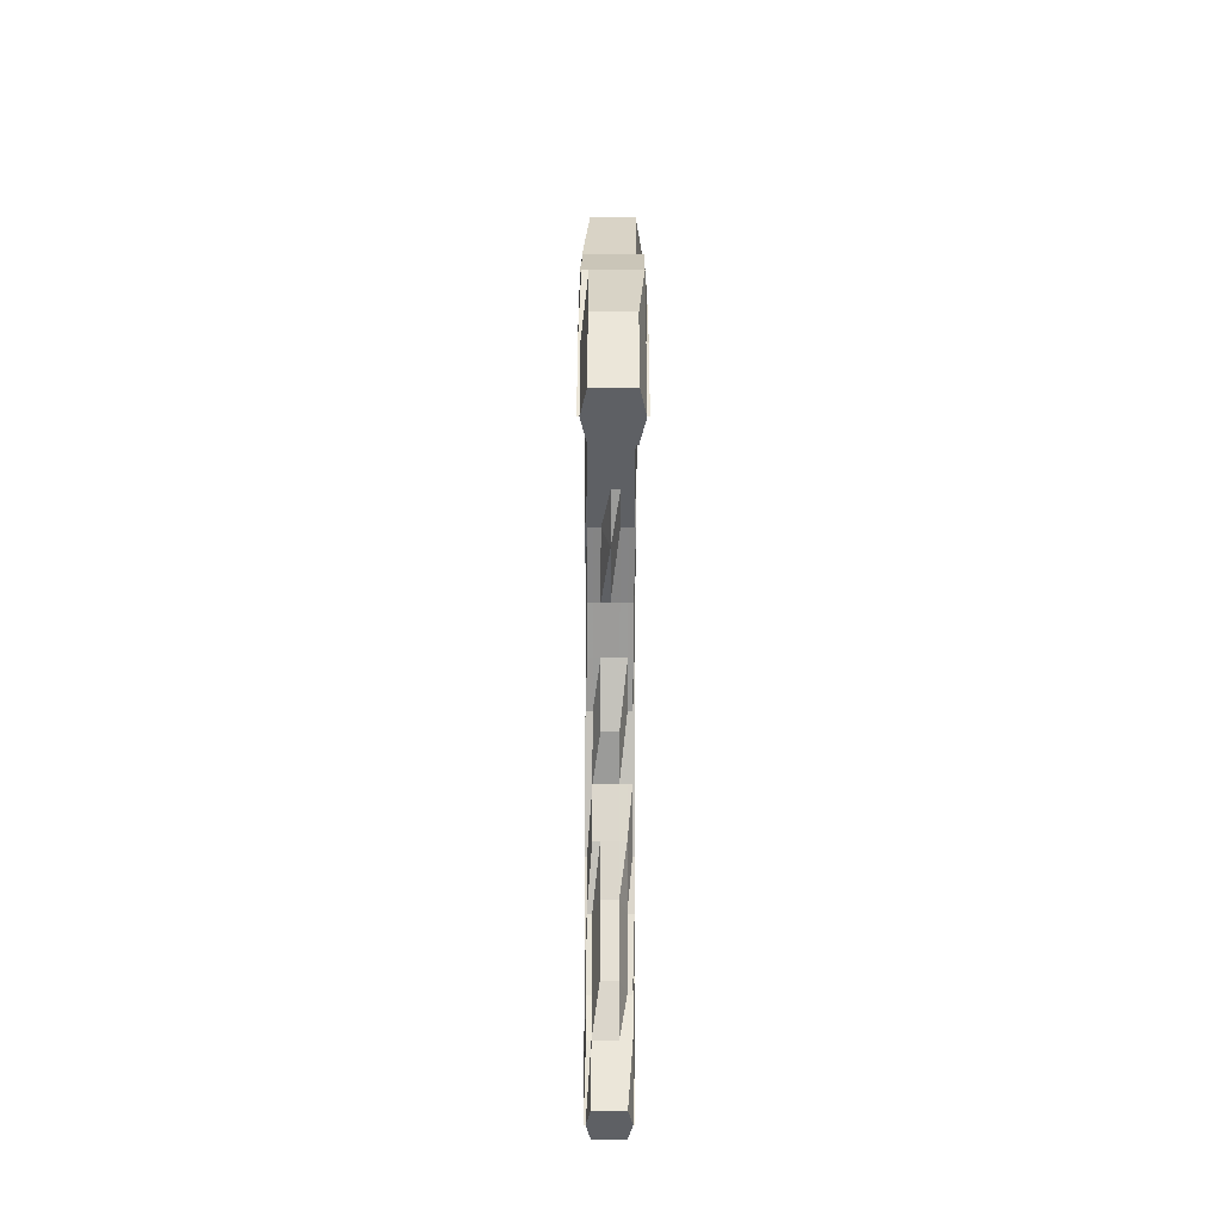
<metadata>
{"format":"obj","ext":"obj","renderer":"f3d","projection":"perspective","resolution":1024,"background":"white","views":[{"elev":-43.1,"azim":89.8,"up":"+Y"}]}
</metadata>
<code>
o 25809
v 2242 1875 8.02
v 2242 1875 8.02
v 2242 1875 8.017
v 2242 1875 8.017
v 2242 1875 8.013
v 2242 1875 8.017
v 2242 1875 8.024
v 2242 1875 8.024
v 2242 1875 8.02
v 2242 1875 8.027
v 2242 1875 8.027
v 2242 1875 8.024
v 2242 1875 8.029
v 2242 1875 8.029
v 2242 1875 8.029
v 2242 1875 8.027
v 2242 1875 8.029
v 2242 1875 8.03
v 2242 1875 8.03
v 2242 1875 8.029
v 2242 1875 8.027
v 2242 1875 8.029
v 2242 1875 8.03
v 2242 1875 8.029
v 2242 1875 8.03
v 2242 1875 8.029
v 2242 1875 8.029
v 2242 1875 8.029
v 2242 1875 8.03
v 2242 1875 8.029
v 2242 1875 8.03
v 2242 1875 8.029
v 2242 1875 8.029
v 2242 1875 8.03
v 2242 1875 8.03
v 2242 1875 8.029
v 2242 1875 8.03
v 2242 1875 8.029
v 2242 1875 8.029
v 2242 1875 8.03
v 2242 1875 8.029
v 2242 1875 8.03
v 2242 1875 8.029
v 2242 1875 8.03
v 2242 1875 8.03
v 2242 1875 8.029
v 2242 1875 8.03
v 2242 1875 8.03
v 2242 1875 8.03
v 2242 1875 8.029
v 2242 1875 8.027
v 2242 1875 8.027
v 2242 1875 8.029
v 2242 1875 8.027
v 2242 1875 8.029
v 2242 1875 8.024
v 2242 1875 8.024
v 2242 1875 8.024
v 2242 1875 8.024
v 2242 1875 8.027
v 2242 1875 8.029
v 2242 1875 8.027
v 2242 1875 8.024
v 2242 1875 8.027
v 2242 1875 8.024
v 2242 1875 8.02
v 2242 1875 8.02
v 2242 1875 8.02
v 2242 1875 8.024
v 2242 1875 8.02
v 2242 1875 8.017
v 2242 1875 8.02
v 2242 1875 8.017
v 2242 1875 8.017
v 2242 1875 8.02
v 2242 1875 8.017
v 2242 1875 8.02
v 2242 1875 8.017
v 2242 1875 8.017
v 2242 1875 8.02
v 2242 1875 8.017
v 2242 1875 8.013
v 2242 1875 8.013
v 2242 1875 8.011
v 2242 1875 8.011
v 2242 1875 8.013
v 2242 1875 8.011
v 2242 1875 8.011
v 2242 1875 8.011
v 2242 1875 8.013
v 2242 1875 8.011
v 2242 1875 8.011
v 2242 1875 8.011
v 2242 1875 8.011
v 2242 1875 8.011
v 2242 1875 8.011
v 2242 1875 8.011
v 2242 1875 8.011
v 2242 1875 8.011
v 2242 1875 8.011
v 2242 1875 8.011
v 2242 1875 8.011
v 2242 1875 8.011
v 2242 1875 8.011
v 2242 1875 8.011
v 2242 1875 8.011
v 2242 1875 8.013
v 2242 1875 8.013
v 2242 1875 8.011
v 2242 1875 8.013
v 2242 1875 8.017
v 2242 1875 8.017
v 2242 1875 8.013
v 2242 1875 8.017
v 2242 1875 8.011
v 2242 1875 8.011
v 2242 1875 8.011
v 2242 1875 8.011
v 2242 1875 8.011
v 2242 1875 8.011
v 2242 1875 8.011
v 2242 1875 8.011
v 2242 1875 8.011
v 2242 1875 8.011
v 2242 1875 8.011
v 2242 1875 8.013
v 2242 1875 8.011
v 2242 1875 8.011
v 2242 1875 8.017
v 2242 1875 8.017
v 2242 1875 8.02
v 2242 1875 8.013
v 2242 1875 8.011
v 2242 1875 8.011
v 2242 1875 8.011
v 2242 1875 8.011
v 2242 1875 8.02
v 2242 1875 8.017
v 2242 1875 8.02
v 2242 1875 8.013
v 2242 1875 8.011
v 2242 1875 8.011
v 2242 1875 8.011
v 2242 1875 8.013
v 2242 1875 8.02
v 2242 1875 8.011
v 2242 1875 8.013
v 2242 1875 8.024
v 2242 1875 8.024
v 2242 1875 8.027
v 2242 1875 8.029
v 2242 1875 8.027
v 2242 1875 8.024
v 2242 1875 8.024
v 2242 1875 8.027
v 2242 1875 8.029
v 2242 1875 8.03
v 2242 1875 8.03
v 2242 1875 8.029
v 2242 1875 8.03
v 2242 1875 8.03
v 2242 1875 8.029
v 2242 1875 8.03
v 2242 1875 8.029
v 2242 1875 8.029
v 2242 1876 8.03
v 2242 1875 8.029
v 2242 1876 8.029
v 2242 1875 8.029
v 2242 1875 8.03
v 2242 1875 8.029
v 2242 1875 8.03
v 2242 1875 8.029
v 2242 1875 8.03
v 2242 1875 8.03
v 2242 1875 8.03
v 2242 1875 8.029
v 2242 1875 8.03
v 2242 1875 8.029
v 2242 1875 8.03
v 2242 1875 8.027
v 2242 1875 8.029
v 2242 1876 8.027
v 2242 1876 8.029
v 2242 1875 8.027
v 2242 1876 8.024
v 2242 1875 8.027
v 2242 1875 8.029
v 2242 1875 8.027
v 2242 1875 8.024
v 2242 1875 8.024
v 2242 1875 8.024
v 2242 1875 8.02
v 2242 1875 8.02
v 2242 1875 8.02
v 2242 1875 8.017
v 2242 1875 8.017
v 2242 1876 8.017
v 2242 1875 8.013
v 2242 1875 8.011
v 2242 1875 8.011
v 2242 1876 8.011
v 2242 1875 8.011
v 2242 1875 8.013
v 2242 1875 8.011
v 2242 1876 8.011
v 2242 1876 8.011
v 2242 1875 8.011
v 2242 1876 8.013
v 2242 1876 8.011
v 2242 1876 8.011
v 2242 1876 8.013
v 2243 1876 8.011
v 2242 1876 8.011
v 2242 1876 8.011
v 2243 1876 8.011
v 2242 1876 8.017
v 2243 1876 8.013
v 2243 1876 8.011
v 2243 1876 8.011
v 2243 1876 8.011
v 2243 1876 8.011
v 2243 1876 8.013
v 2242 1876 8.02
v 2243 1876 8.017
v 2243 1876 8.011
v 2243 1875 8.011
v 2242 1876 8.024
v 2243 1876 8.02
v 2243 1876 8.017
v 2243 1875 8.013
v 2243 1875 8.011
v 2243 1875 8.011
v 2243 1876 8.011
v 2243 1875 8.011
v 2243 1875 8.017
v 2243 1875 8.02
v 2243 1875 8.013
v 2243 1875 8.011
v 2243 1875 8.011
v 2243 1876 8.024
v 2243 1875 8.011
v 2243 1875 8.011
v 2243 1875 8.011
v 2243 1875 8.011
v 2242 1876 8.027
v 2242 1876 8.029
v 2242 1876 8.029
v 2243 1876 8.027
v 2242 1876 8.029
v 2242 1876 8.03
v 2242 1876 8.029
v 2242 1876 8.03
v 2243 1876 8.029
v 2243 1876 8.024
v 2243 1876 8.027
v 2243 1876 8.029
v 2243 1876 8.029
v 2243 1876 8.03
v 2242 1876 8.03
v 2243 1876 8.029
v 2243 1876 8.029
v 2242 1876 8.03
v 2242 1876 8.029
v 2242 1876 8.029
v 2242 1876 8.03
v 2242 1876 8.029
v 2242 1876 8.03
v 2242 1876 8.029
v 2243 1875 8.024
v 2243 1875 8.027
v 2243 1876 8.029
v 2243 1875 8.029
v 2243 1875 8.029
v 2243 1876 8.03
v 2243 1876 8.029
v 2243 1876 8.03
v 2243 1875 8.027
v 2243 1875 8.029
v 2243 1875 8.024
v 2243 1875 8.027
v 2243 1875 8.029
v 2243 1875 8.029
v 2243 1875 8.03
v 2243 1876 8.03
v 2243 1875 8.029
v 2243 1875 8.029
v 2243 1876 8.03
v 2243 1876 8.029
v 2243 1875 8.029
v 2243 1876 8.03
v 2243 1875 8.029
v 2243 1876 8.03
v 2243 1876 8.029
v 2243 1875 8.024
v 2243 1875 8.024
v 2243 1875 8.02
v 2243 1875 8.027
v 2243 1875 8.029
v 2243 1875 8.02
v 2243 1875 8.02
v 2243 1875 8.029
v 2243 1875 8.03
v 2243 1875 8.02
v 2243 1875 8.017
v 2243 1875 8.017
v 2243 1875 8.013
v 2243 1875 8.017
v 2243 1875 8.013
v 2243 1875 8.011
v 2243 1875 8.011
v 2243 1875 8.011
v 2243 1875 8.011
v 2243 1875 8.011
v 2243 1875 8.013
v 2243 1875 8.017
v 2243 1875 8.011
v 2243 1875 8.011
v 2243 1875 8.011
v 2243 1875 8.011
v 2243 1875 8.013
v 2243 1875 8.011
v 2243 1875 8.011
v 2243 1875 8.011
v 2243 1875 8.011
v 2243 1875 8.011
v 2243 1875 8.011
v 2243 1875 8.011
v 2243 1875 8.011
v 2243 1875 8.011
v 2243 1875 8.011
v 2243 1875 8.011
v 2243 1875 8.013
v 2243 1875 8.011
v 2243 1875 8.011
v 2243 1875 8.011
v 2243 1875 8.011
v 2243 1875 8.011
v 2243 1875 8.011
v 2243 1875 8.011
v 2243 1875 8.011
v 2243 1875 8.011
v 2243 1875 8.011
v 2243 1875 8.013
v 2243 1875 8.013
v 2243 1875 8.013
v 2243 1875 8.011
v 2243 1875 8.013
v 2243 1875 8.017
v 2243 1875 8.017
v 2243 1875 8.017
v 2243 1875 8.017
v 2243 1875 8.013
v 2243 1875 8.013
v 2243 1875 8.02
v 2243 1875 8.02
v 2243 1875 8.02
v 2243 1875 8.02
v 2243 1875 8.024
v 2243 1875 8.024
v 2243 1875 8.024
v 2243 1875 8.017
v 2243 1875 8.013
v 2243 1875 8.024
v 2243 1875 8.02
v 2243 1875 8.013
v 2243 1875 8.017
v 2243 1875 8.011
v 2243 1875 8.011
v 2243 1875 8.011
v 2243 1875 8.011
v 2243 1875 8.011
v 2243 1875 8.013
v 2243 1875 8.011
v 2243 1875 8.011
v 2243 1875 8.011
v 2243 1875 8.011
v 2243 1875 8.013
v 2243 1875 8.013
v 2243 1875 8.011
v 2243 1875 8.011
v 2243 1875 8.011
v 2243 1876 8.011
v 2243 1876 8.011
v 2243 1875 8.011
v 2243 1875 8.011
v 2243 1876 8.011
v 2243 1876 8.011
v 2243 1876 8.011
v 2243 1876 8.011
v 2243 1876 8.011
v 2243 1875 8.013
v 2243 1876 8.013
v 2243 1875 8.017
v 2243 1875 8.017
v 2243 1875 8.02
v 2243 1875 8.02
v 2243 1876 8.011
v 2243 1876 8.011
v 2243 1875 8.024
v 2243 1875 8.024
v 2243 1875 8.027
v 2243 1875 8.027
v 2243 1875 8.027
v 2243 1875 8.027
v 2243 1875 8.029
v 2243 1875 8.027
v 2243 1875 8.029
v 2243 1875 8.029
v 2243 1875 8.027
v 2243 1875 8.029
v 2243 1875 8.029
v 2243 1875 8.027
v 2243 1875 8.027
v 2243 1875 8.029
v 2243 1875 8.03
v 2243 1875 8.029
v 2243 1875 8.03
v 2243 1875 8.03
v 2243 1875 8.029
v 2243 1875 8.027
v 2243 1875 8.024
v 2243 1875 8.02
v 2243 1875 8.02
v 2243 1875 8.017
v 2243 1875 8.013
v 2243 1875 8.027
v 2243 1875 8.029
v 2243 1875 8.029
v 2243 1875 8.03
v 2243 1875 8.024
v 2243 1875 8.027
v 2243 1875 8.027
v 2243 1875 8.029
v 2243 1875 8.03
v 2243 1875 8.029
v 2243 1875 8.029
v 2243 1875 8.03
v 2243 1875 8.029
v 2243 1875 8.03
v 2243 1875 8.029
v 2243 1875 8.029
v 2243 1875 8.03
v 2243 1875 8.029
v 2243 1875 8.03
v 2243 1875 8.029
v 2243 1875 8.03
v 2243 1875 8.03
v 2243 1875 8.029
v 2243 1875 8.027
v 2243 1875 8.027
v 2243 1875 8.027
v 2243 1875 8.027
v 2243 1875 8.024
v 2243 1875 8.024
v 2243 1875 8.024
v 2243 1875 8.027
v 2243 1875 8.024
v 2243 1875 8.03
v 2243 1875 8.03
v 2243 1875 8.03
v 2243 1875 8.029
v 2243 1875 8.03
v 2243 1875 8.029
v 2243 1875 8.03
v 2243 1875 8.03
v 2243 1875 8.029
v 2243 1875 8.03
v 2243 1875 8.029
v 2243 1875 8.03
v 2243 1875 8.029
v 2243 1875 8.03
v 2243 1875 8.029
v 2243 1875 8.03
v 2243 1875 8.029
v 2243 1875 8.029
v 2243 1875 8.027
v 2243 1875 8.027
v 2243 1875 8.027
v 2243 1875 8.029
v 2243 1875 8.024
v 2243 1875 8.024
v 2243 1875 8.02
v 2243 1876 8.017
v 2243 1876 8.02
v 2243 1876 8.024
v 2243 1876 8.027
v 2243 1876 8.013
v 2243 1876 8.011
v 2243 1876 8.017
v 2243 1876 8.011
v 2243 1876 8.02
v 2243 1876 8.013
v 2243 1876 8.017
v 2243 1876 8.024
v 2243 1876 8.02
v 2242 1876 8.011
v 2242 1876 8.011
v 2242 1876 8.013
v 2243 1876 8.011
v 2242 1876 8.011
v 2242 1876 8.011
v 2242 1876 8.011
v 2242 1876 8.011
v 2242 1876 8.011
v 2242 1876 8.017
v 2242 1876 8.013
v 2242 1876 8.011
v 2242 1876 8.011
v 2242 1876 8.011
v 2242 1875 8.011
v 2242 1875 8.011
v 2242 1875 8.011
v 2242 1875 8.011
v 2242 1876 8.013
v 2242 1876 8.017
v 2242 1876 8.017
v 2242 1876 8.02
v 2242 1876 8.02
v 2242 1876 8.02
v 2242 1875 8.02
v 2243 1876 8.024
v 2242 1876 8.024
v 2242 1876 8.024
v 2242 1876 8.024
v 2243 1876 8.027
v 2243 1876 8.027
v 2243 1876 8.029
v 2243 1876 8.029
v 2243 1875 8.03
v 2243 1876 8.03
v 2243 1876 8.029
v 2243 1876 8.03
v 2243 1875 8.03
v 2243 1875 8.03
v 2243 1875 8.029
v 2243 1876 8.029
v 2243 1876 8.029
v 2242 1876 8.027
v 2243 1876 8.029
v 2242 1876 8.029
v 2243 1876 8.03
v 2242 1876 8.027
v 2242 1876 8.03
v 2242 1876 8.029
v 2242 1876 8.029
v 2242 1876 8.03
v 2243 1876 8.03
v 2243 1876 8.03
v 2243 1876 8.029
v 2242 1876 8.027
v 2242 1876 8.029
v 2242 1876 8.029
v 2242 1875 8.024
v 2242 1875 8.027
v 2242 1876 8.029
v 2242 1875 8.02
v 2242 1875 8.024
v 2242 1875 8.029
v 2242 1876 8.03
v 2242 1875 8.027
v 2242 1875 8.03
v 2242 1875 8.029
v 2242 1875 8.03
v 2242 1876 8.03
v 2242 1876 8.03
v 2242 1876 8.029
v 2242 1875 8.011
v 2242 1875 8.011
v 2242 1875 8.011
v 2242 1875 8.013
v 2242 1875 8.013
v 2242 1875 8.011
v 2242 1875 8.013
v 2242 1875 8.017
v 2242 1875 8.011
v 2242 1875 8.011
v 2242 1875 8.011
v 2242 1875 8.011
v 2242 1875 8.011
v 2242 1875 8.011
v 2242 1875 8.011
v 2242 1875 8.011
v 2242 1875 8.011
v 2242 1875 8.011
v 2242 1875 8.011
v 2242 1875 8.011
v 2242 1875 8.011
v 2242 1875 8.011
v 2242 1875 8.011
v 2242 1875 8.011
v 2242 1875 8.011
v 2242 1875 8.011
v 2242 1876 8.011
v 2242 1875 8.011
v 2242 1876 8.011
v 2242 1876 8.011
v 2242 1876 8.011
v 2242 1876 8.011
v 2242 1876 8.011
v 2242 1876 8.011
v 2242 1876 8.011
v 2242 1876 8.011
v 2242 1876 8.011
v 2242 1876 8.011
v 2242 1876 8.011
v 2242 1876 8.011
v 2243 1876 8.011
v 2243 1876 8.011
v 2243 1876 8.011
v 2243 1876 8.011
v 2243 1876 8.011
v 2243 1876 8.011
v 2243 1876 8.011
v 2243 1876 8.011
v 2243 1876 8.011
v 2243 1876 8.011
v 2243 1876 8.011
v 2243 1875 8.011
v 2243 1875 8.011
v 2243 1875 8.011
v 2243 1875 8.02
v 2243 1875 8.017
v 2243 1875 8.024
v 2243 1875 8.02
v 2243 1875 8.02
v 2243 1875 8.017
v 2243 1875 8.013
v 2243 1875 8.011
v 2243 1875 8.011
v 2243 1875 8.013
v 2243 1875 8.011
v 2243 1875 8.017
v 2243 1875 8.013
v 2243 1875 8.02
v 2243 1875 8.017
v 2243 1875 8.02
v 2243 1875 8.02
v 2243 1875 8.017
v 2243 1875 8.013
v 2243 1875 8.011
v 2243 1875 8.011
v 2243 1875 8.011
v 2243 1875 8.011
v 2243 1875 8.011
v 2243 1875 8.011
v 2243 1875 8.029
v 2243 1875 8.029
v 2243 1875 8.03
v 2243 1875 8.029
v 2243 1875 8.03
v 2243 1875 8.03
v 2243 1875 8.029
v 2243 1875 8.03
v 2243 1875 8.03
v 2242 1875 8.02
v 2242 1875 8.017
v 2242 1875 8.02
v 2242 1875 8.013
v 2242 1875 8.024
v 2242 1875 8.011
v 2242 1875 8.027
v 2242 1875 8.013
v 2242 1875 8.029
v 2242 1875 8.017
v 2242 1875 8.027
v 2242 1875 8.02
v 2242 1875 8.024
f 1 2 3
f 3 4 5
f 2 4 6
f 7 8 1
f 8 2 9
f 10 11 7
f 11 8 12
f 13 14 11
f 14 15 16
f 11 16 8
f 17 16 11
f 18 19 17
f 20 11 21
f 22 20 10
f 19 23 24
f 25 20 26
f 27 28 25
f 29 24 30
f 31 30 32
f 33 23 34
f 35 33 36
f 35 37 38
f 39 34 40
f 41 40 42
f 43 42 44
f 41 39 45
f 22 46 44
f 47 48 22
f 48 49 50
f 51 39 41
f 52 53 46
f 52 51 41
f 51 54 39
f 39 55 29
f 54 55 39
f 56 54 51
f 57 51 52
f 57 56 51
f 58 57 52
f 56 59 54
f 58 52 60
f 60 52 61
f 60 61 26
f 62 60 22
f 63 58 60
f 63 60 64
f 65 63 62
f 66 58 63
f 67 68 65
f 68 66 63
f 68 63 69
f 66 70 58
f 70 57 58
f 71 66 68
f 70 72 57
f 72 56 57
f 73 70 66
f 71 73 66
f 74 72 70
f 73 74 70
f 72 75 56
f 76 71 68
f 76 68 77
f 78 76 67
f 75 59 56
f 79 75 72
f 74 79 72
f 75 80 59
f 79 81 75
f 81 80 75
f 82 81 79
f 83 79 74
f 83 82 79
f 84 85 82
f 86 83 74
f 86 74 73
f 87 82 83
f 88 87 83
f 88 83 86
f 89 87 88
f 90 86 73
f 90 73 71
f 91 88 86
f 91 86 90
f 92 88 91
f 93 94 88
f 94 95 96
f 97 93 98
f 98 99 100
f 101 102 100
f 103 104 102
f 103 105 104
f 106 103 92
f 107 103 106
f 107 108 103
f 108 109 103
f 110 107 106
f 110 106 91
f 111 108 107
f 112 107 110
f 112 111 107
f 113 110 91
f 114 112 110
f 114 110 113
f 113 91 115
f 115 116 117
f 118 117 119
f 115 120 121
f 122 123 121
f 124 121 125
f 126 113 115
f 126 127 128
f 129 113 126
f 129 114 113
f 130 129 126
f 131 114 129
f 130 126 132
f 132 126 133
f 132 133 134
f 134 128 135
f 134 135 136
f 137 129 130
f 137 131 129
f 138 130 132
f 139 137 130
f 139 130 138
f 140 132 134
f 138 132 140
f 140 134 141
f 142 134 143
f 5 140 142
f 4 138 140
f 4 140 144
f 145 138 4
f 145 139 138
f 2 145 4
f 125 146 142
f 142 146 147
f 148 145 2
f 8 148 2
f 16 148 8
f 148 149 145
f 149 139 145
f 16 150 148
f 150 149 148
f 151 150 16
f 151 55 150
f 150 152 149
f 55 152 150
f 149 153 139
f 152 153 149
f 153 137 139
f 153 154 137
f 154 131 137
f 152 155 153
f 155 154 153
f 55 156 152
f 156 155 152
f 157 158 156
f 156 159 155
f 160 159 156
f 161 156 162
f 160 163 164
f 165 166 163
f 167 168 166
f 169 167 170
f 171 170 172
f 162 173 174
f 173 175 176
f 177 178 175
f 177 179 178
f 173 177 180
f 181 182 179
f 183 184 182
f 181 183 165
f 185 177 173
f 186 183 181
f 185 187 177
f 187 188 177
f 187 181 188
f 189 185 173
f 189 173 55
f 54 189 55
f 59 189 54
f 59 190 189
f 190 185 189
f 80 190 59
f 191 187 185
f 190 191 185
f 192 181 187
f 191 192 187
f 192 186 181
f 193 191 190
f 80 193 190
f 194 192 191
f 193 194 191
f 195 186 192
f 194 195 192
f 196 193 80
f 81 196 80
f 197 194 193
f 196 197 193
f 198 195 194
f 197 198 194
f 199 196 81
f 82 199 81
f 200 199 82
f 201 202 200
f 85 203 199
f 199 204 196
f 204 197 196
f 205 204 199
f 205 206 204
f 207 206 208
f 206 209 204
f 204 209 197
f 209 198 197
f 210 211 209
f 209 212 198
f 211 213 212
f 214 212 209
f 215 216 214
f 212 217 198
f 198 217 195
f 212 218 217
f 219 218 212
f 219 220 218
f 221 220 222
f 220 223 218
f 217 224 195
f 195 224 186
f 218 225 217
f 217 225 224
f 218 223 225
f 226 227 223
f 224 228 186
f 186 228 183
f 225 229 224
f 224 229 228
f 223 230 225
f 225 230 229
f 223 231 230
f 227 232 231
f 233 231 223
f 234 235 233
f 231 236 230
f 230 237 229
f 230 236 237
f 231 238 236
f 239 238 231
f 239 240 238
f 229 237 241
f 229 241 228
f 242 240 243
f 244 245 240
f 228 241 246
f 228 246 183
f 183 246 247
f 246 248 247
f 246 249 248
f 241 249 246
f 247 250 251
f 252 251 253
f 249 254 250
f 241 255 249
f 237 255 241
f 255 256 249
f 256 257 254
f 249 256 258
f 258 259 260
f 261 262 259
f 263 260 264
f 265 261 266
f 267 266 268
f 268 264 269
f 255 270 256
f 270 271 256
f 256 271 272
f 271 273 272
f 272 274 275
f 276 275 277
f 271 278 273
f 278 279 274
f 270 280 271
f 280 278 271
f 281 282 279
f 278 281 283
f 283 284 285
f 286 287 284
f 288 285 289
f 290 286 291
f 292 291 293
f 293 289 294
f 295 281 278
f 280 295 278
f 295 296 281
f 297 295 280
f 296 298 281
f 281 298 299
f 300 296 295
f 297 300 295
f 301 297 280
f 301 280 270
f 298 302 299
f 299 302 303
f 304 301 270
f 304 270 255
f 237 304 255
f 236 304 237
f 236 305 304
f 305 301 304
f 238 305 236
f 305 306 301
f 306 297 301
f 238 307 305
f 307 306 305
f 240 307 238
f 306 308 297
f 308 300 297
f 307 309 306
f 309 308 306
f 240 310 307
f 310 309 307
f 311 310 240
f 245 312 310
f 312 313 310
f 310 314 309
f 309 315 308
f 314 315 309
f 315 316 308
f 308 316 300
f 314 317 315
f 318 317 314
f 319 320 318
f 317 321 315
f 315 321 316
f 317 322 321
f 323 322 317
f 324 325 317
f 325 326 322
f 327 324 328
f 326 329 330
f 331 330 332
f 333 334 328
f 328 335 336
f 337 338 336
f 339 340 331
f 341 342 338
f 341 343 342
f 344 339 341
f 344 345 339
f 346 344 341
f 346 347 335
f 348 346 334
f 349 346 348
f 350 344 346
f 349 350 346
f 350 351 344
f 352 349 348
f 352 353 354
f 355 350 349
f 355 356 350
f 357 349 352
f 357 355 349
f 358 357 352
f 359 355 357
f 359 360 355
f 361 359 357
f 361 357 358
f 358 352 362
f 362 352 363
f 364 361 358
f 365 358 362
f 364 358 365
f 362 363 366
f 365 362 367
f 367 362 366
f 366 363 368
f 363 314 368
f 366 368 369
f 369 368 370
f 371 370 372
f 373 366 369
f 367 366 373
f 373 369 374
f 368 375 376
f 368 376 377
f 378 379 375
f 380 377 381
f 380 381 382
f 383 382 384
f 374 385 386
f 374 386 387
f 388 387 389
f 390 374 391
f 392 374 390
f 392 373 374
f 393 392 390
f 394 373 392
f 394 367 373
f 395 394 392
f 395 392 393
f 396 367 394
f 396 365 367
f 397 394 395
f 397 396 394
f 393 398 399
f 400 365 396
f 400 364 365
f 401 396 397
f 401 400 396
f 402 400 401
f 402 403 400
f 403 364 400
f 404 405 401
f 406 403 407
f 408 409 403
f 403 410 364
f 411 410 403
f 410 361 364
f 411 412 410
f 410 413 361
f 412 413 410
f 413 359 361
f 413 414 359
f 412 415 413
f 416 412 417
f 418 419 412
f 419 420 412
f 420 421 413
f 421 422 359
f 420 421 423
f 421 422 423
f 422 424 355
f 422 424 423
f 424 425 350
f 424 425 423
f 425 426 344
f 425 426 423
f 427 420 423
f 427 420 428
f 428 429 430
f 431 427 423
f 431 427 432
f 432 433 428
f 432 428 434
f 435 430 436
f 435 436 437
f 438 435 439
f 440 439 441
f 442 443 440
f 441 444 445
f 444 446 447
f 444 447 448
f 449 437 450
f 449 450 451
f 452 444 449
f 452 453 444
f 453 434 444
f 453 432 434
f 454 432 453
f 454 455 432
f 456 453 452
f 456 454 453
f 457 452 449
f 458 456 452
f 458 452 457
f 457 449 302
f 302 449 459
f 298 457 302
f 302 460 461
f 462 461 463
f 464 465 460
f 466 465 467
f 468 464 469
f 468 470 471
f 472 466 473
f 474 473 475
f 459 476 473
f 476 449 477
f 473 476 478
f 476 477 478
f 473 478 479
f 480 473 479
f 478 477 481
f 477 401 481
f 481 401 397
f 478 481 482
f 479 478 482
f 481 397 483
f 482 481 483
f 483 397 395
f 483 395 484
f 484 395 393
f 482 483 485
f 485 483 484
f 479 482 486
f 486 482 485
f 487 479 486
f 480 479 487
f 484 393 488
f 488 393 489
f 485 484 490
f 490 484 488
f 488 489 491
f 492 485 490
f 486 485 492
f 490 488 493
f 493 488 491
f 492 490 494
f 494 490 493
f 495 486 492
f 487 486 495
f 496 492 494
f 495 492 496
f 493 491 497
f 497 491 498
f 499 493 497
f 494 493 499
f 491 399 500
f 491 500 501
f 502 501 503
f 499 504 505
f 506 494 499
f 496 494 506
f 506 499 507
f 507 499 508
f 507 508 509
f 509 505 510
f 509 510 511
f 512 511 513
f 109 509 514
f 515 509 109
f 515 507 509
f 108 515 109
f 516 507 515
f 516 506 507
f 517 515 108
f 517 516 515
f 111 517 108
f 518 506 516
f 518 496 506
f 519 516 517
f 519 518 516
f 520 517 111
f 520 519 517
f 521 520 111
f 521 111 112
f 522 496 518
f 522 495 496
f 523 518 519
f 523 522 518
f 524 519 520
f 524 523 519
f 525 520 521
f 525 524 520
f 526 495 522
f 526 487 495
f 527 522 523
f 527 526 522
f 528 526 527
f 528 529 526
f 529 487 526
f 529 480 487
f 530 480 529
f 531 529 532
f 533 534 529
f 534 535 536
f 537 538 527
f 539 527 523
f 540 527 539
f 539 523 524
f 541 540 539
f 542 540 541
f 543 539 524
f 541 539 543
f 543 524 525
f 544 541 545
f 546 541 543
f 547 548 541
f 548 549 550
f 546 543 551
f 551 543 525
f 552 553 551
f 551 525 554
f 554 525 521
f 555 551 554
f 556 551 555
f 554 521 557
f 557 521 112
f 557 112 114
f 131 557 114
f 558 554 557
f 558 557 131
f 555 554 558
f 154 558 131
f 559 556 555
f 560 556 559
f 561 555 558
f 561 558 154
f 559 555 561
f 155 561 154
f 159 561 155
f 159 559 561
f 562 559 563
f 564 565 559
f 565 566 567
f 568 569 570
f 146 571 572
f 146 573 571
f 147 571 78
f 573 574 571
f 571 76 575
f 571 574 76
f 574 71 76
f 574 90 71
f 573 576 574
f 576 90 574
f 576 91 90
f 577 576 578
f 579 580 576
f 581 579 576
f 582 583 584
f 585 586 587
f 588 589 590
f 591 592 593
f 594 595 592
f 594 596 595
f 597 598 596
f 599 600 601
f 602 603 604
f 605 606 607
f 608 609 606
f 608 610 609
f 611 612 610
f 613 614 615
f 616 617 618
f 619 620 621
f 316 622 300
f 300 622 296
f 316 623 622
f 321 623 316
f 622 624 296
f 296 624 298
f 624 457 298
f 624 458 457
f 622 625 624
f 625 458 624
f 623 625 622
f 625 626 458
f 626 456 458
f 623 627 625
f 627 626 625
f 321 628 623
f 628 627 623
f 322 628 321
f 629 630 628
f 628 631 627
f 632 631 628
f 632 340 631
f 631 633 627
f 627 633 626
f 631 634 633
f 626 635 456
f 633 635 626
f 633 636 635
f 635 454 456
f 635 637 454
f 638 431 454
f 639 638 635
f 638 431 423
f 639 638 423
f 640 639 633
f 640 639 423
f 641 640 631
f 641 640 423
f 426 641 423
f 426 641 339
f 642 641 643
f 641 329 644
f 645 644 646
f 647 648 649
f 650 651 652
f 653 654 655
f 656 657 658
f 657 659 658
f 660 656 658
f 659 661 658
f 662 660 658
f 661 663 658
f 664 662 658
f 663 665 658
f 666 664 658
f 665 667 658
f 668 666 658
f 667 668 658

</code>
